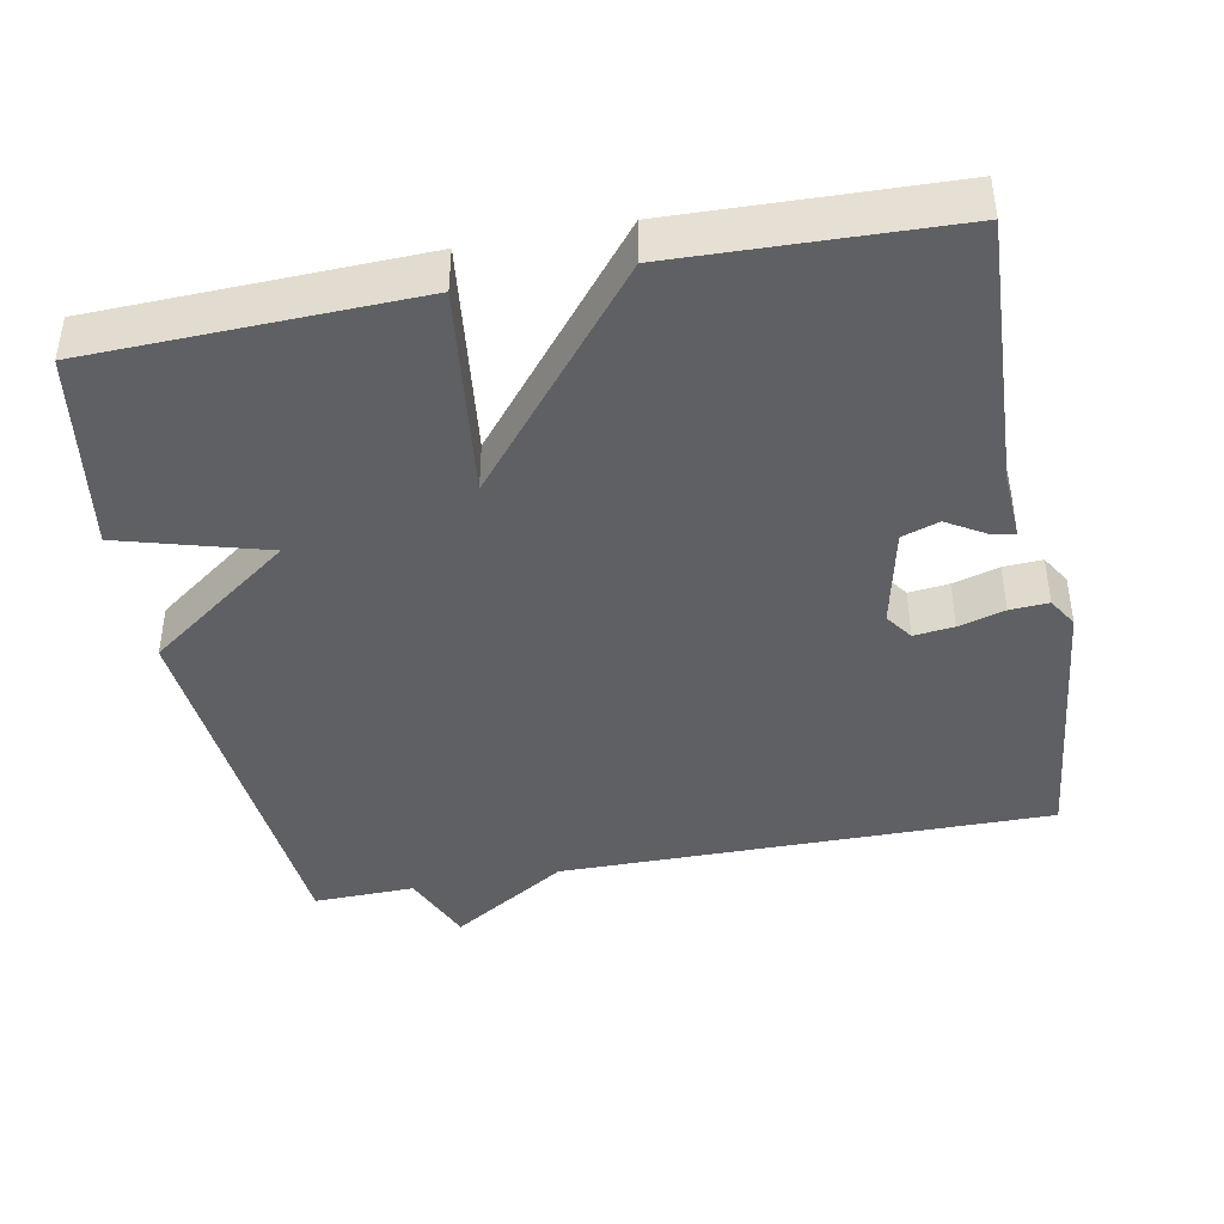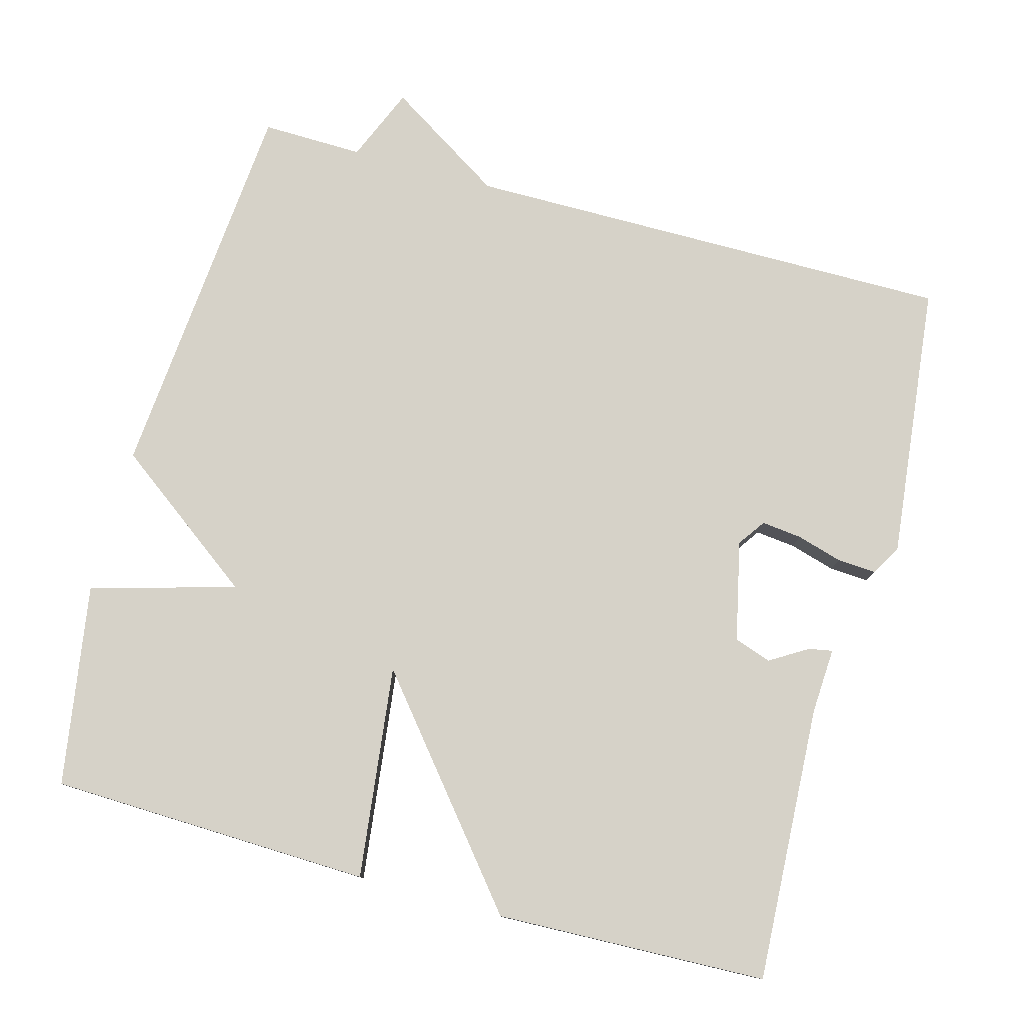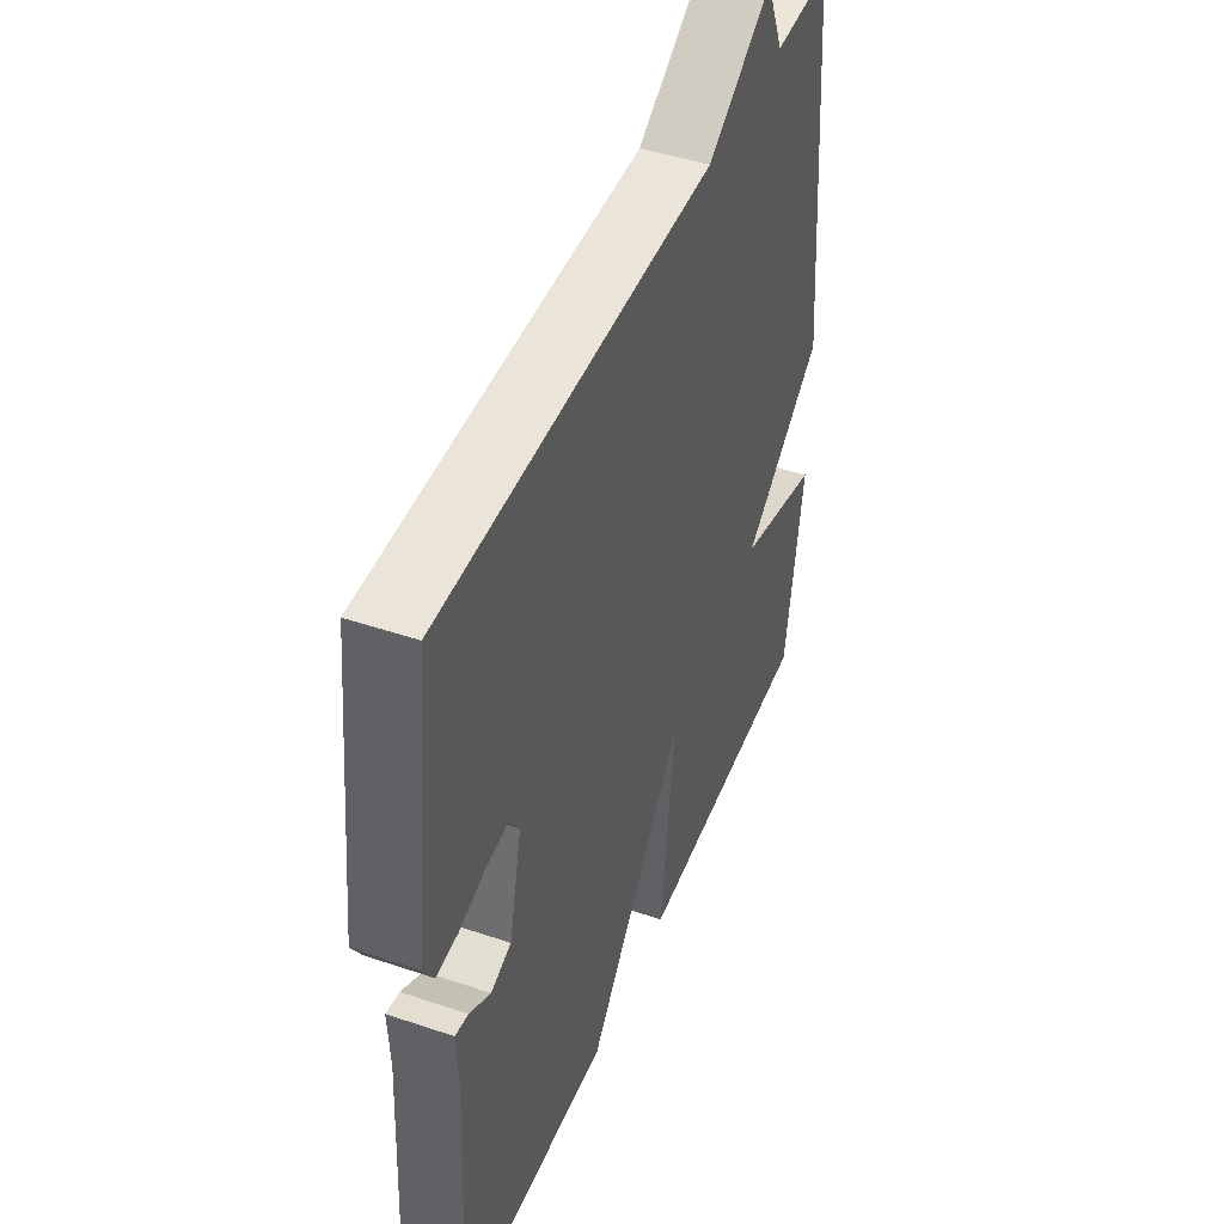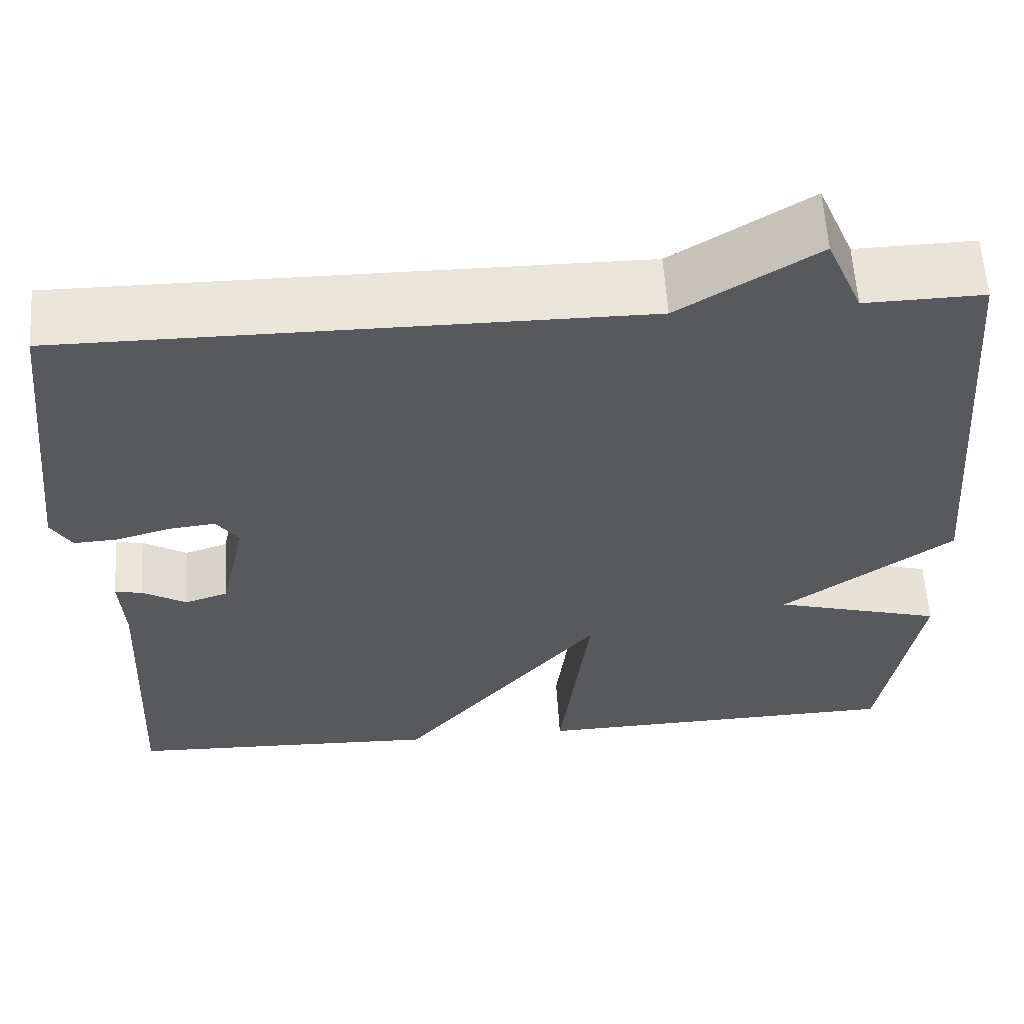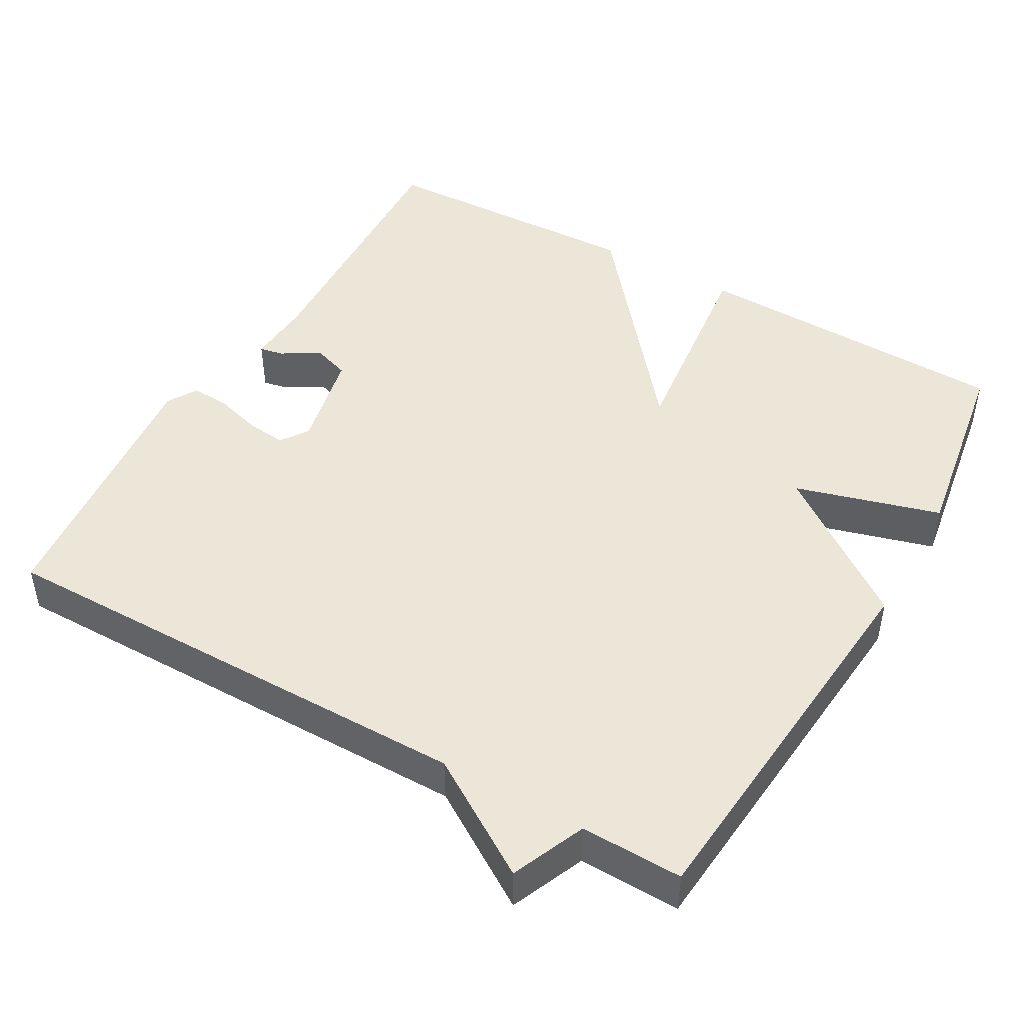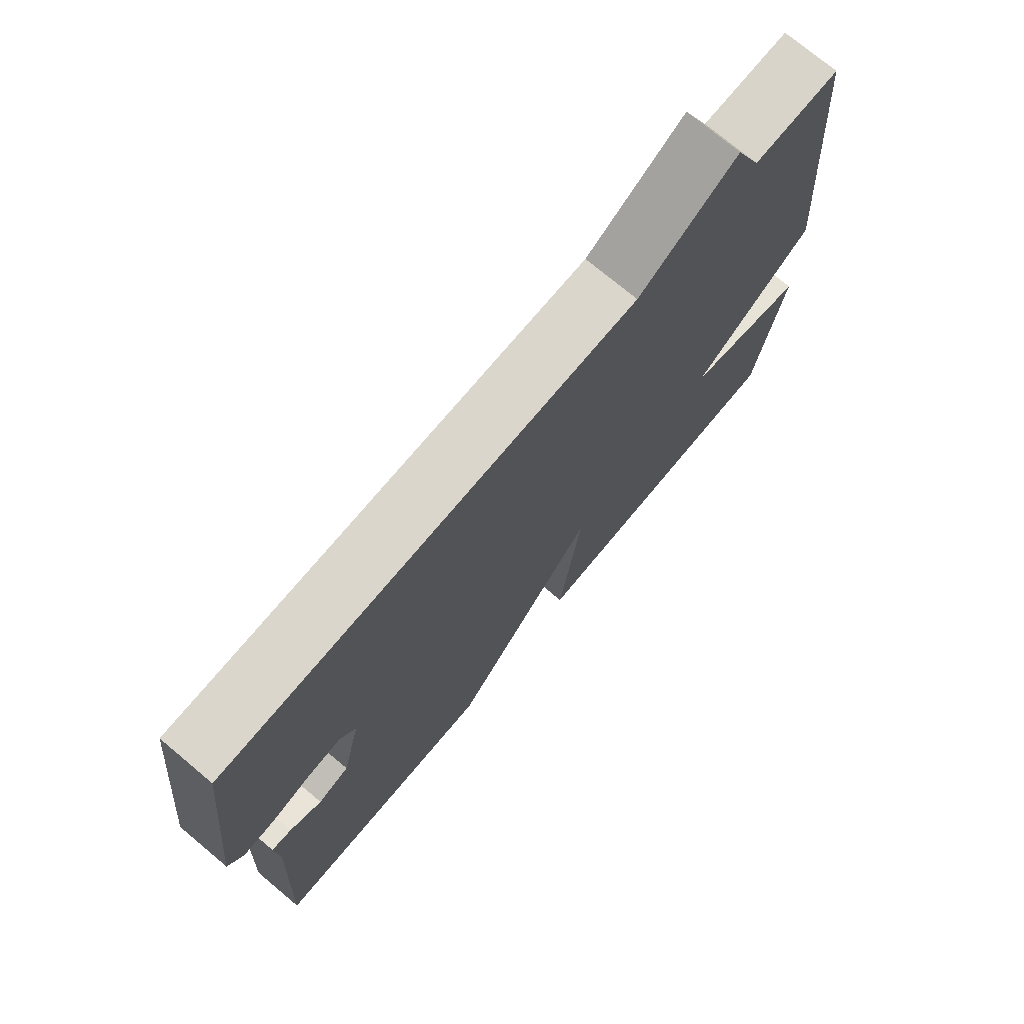
<metadata>
{"format":"obj","ext":"obj","renderer":"f3d","projection":"perspective","resolution":1024,"background":"white","views":[{"elev":-42.2,"azim":-169.0,"up":"+Y"},{"elev":78.4,"azim":-164.7,"up":"+Y"},{"elev":45.6,"azim":-68.7,"up":"+Z"},{"elev":59.9,"azim":-3.7,"up":"+Z"},{"elev":46.3,"azim":29.8,"up":"+Y"},{"elev":74.2,"azim":-50.1,"up":"+Z"}]}
</metadata>
<code>
v -0.5 0.07 0.5
v 0.163 0.07 0.497
v 0.321 0.07 0.597
v 0.363 0.07 0.497
v 0.5 0.07 0.5
v 0.544 0.07 -0.028
v 0.348 0.07 -0.172
v 0.544 0.07 -0.228
v 0.5 0.07 -0.5
v 0.066 0.07 -0.513
v 0.101 0.07 -0.226
v -0.134 0.07 -0.513
v -0.5 0.07 -0.5
v -0.481 0.07 -0.127
v -0.486 0.07 -0.038
v -0.454 0.07 -0.044
v -0.403 0.07 -0.075
v -0.353 0.07 -0.058
v -0.323 0.07 0.077
v -0.349 0.07 0.114
v -0.403 0.07 0.108
v -0.465 0.07 0.09
v -0.517 0.07 0.087
v -0.541 0.07 0.127
v -0.5 0 0.5
v 0.163 0 0.497
v 0.321 0 0.597
v 0.363 0 0.497
v 0.5 0 0.5
v 0.544 0 -0.028
v 0.348 0 -0.172
v 0.544 0 -0.228
v 0.5 0 -0.5
v 0.066 0 -0.513
v 0.101 0 -0.226
v -0.134 0 -0.513
v -0.5 0 -0.5
v -0.481 0 -0.127
v -0.486 0 -0.038
v -0.454 0 -0.044
v -0.403 0 -0.075
v -0.353 0 -0.058
v -0.323 0 0.077
v -0.349 0 0.114
v -0.403 0 0.108
v -0.465 0 0.09
v -0.517 0 0.087
v -0.541 0 0.127
f 24 1 2
f 23 24 2
f 22 23 2
f 21 22 2
f 2 3 4
f 21 2 4
f 20 21 4
f 5 6 7
f 4 5 7
f 20 4 7
f 19 20 7
f 18 19 7
f 17 18 7 8
f 14 15 16 17
f 13 14 17
f 12 13 17
f 11 12 17
f 11 17 8
f 8 9 10 11
f 26 25 48
f 26 48 47
f 26 47 46
f 26 46 45
f 28 27 26
f 28 26 45
f 28 45 44
f 31 30 29
f 31 29 28
f 31 28 44
f 31 44 43
f 31 43 42
f 32 31 42 41
f 41 40 39 38
f 41 38 37
f 41 37 36
f 41 36 35
f 32 41 35
f 35 34 33 32
f 1 25 26 2
f 2 26 27 3
f 3 27 28 4
f 4 28 29 5
f 5 29 30 6
f 6 30 31 7
f 7 31 32 8
f 8 32 33 9
f 9 33 34 10
f 10 34 35 11
f 11 35 36 12
f 12 36 37 13
f 13 37 38 14
f 14 38 39 15
f 15 39 40 16
f 16 40 41 17
f 17 41 42 18
f 18 42 43 19
f 19 43 44 20
f 20 44 45 21
f 21 45 46 22
f 22 46 47 23
f 23 47 48 24
f 24 48 25 1

</code>
